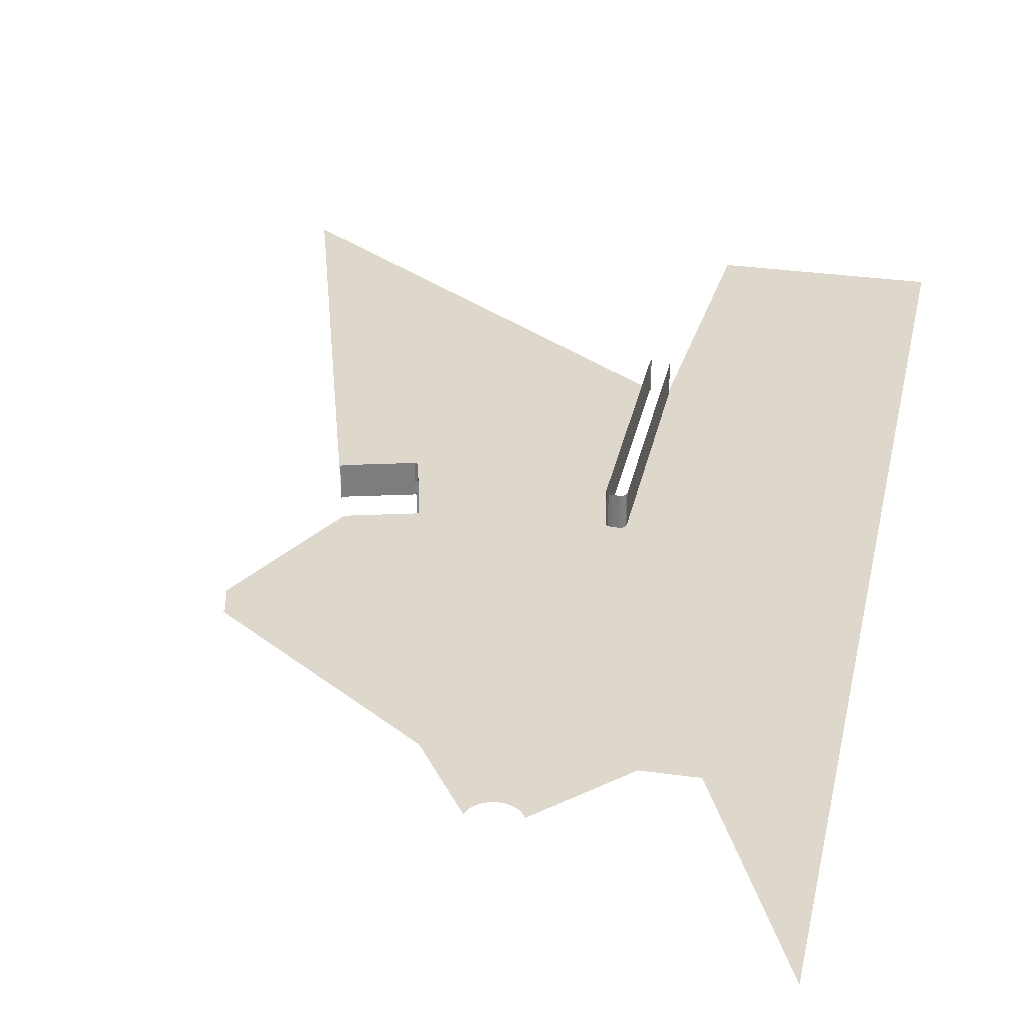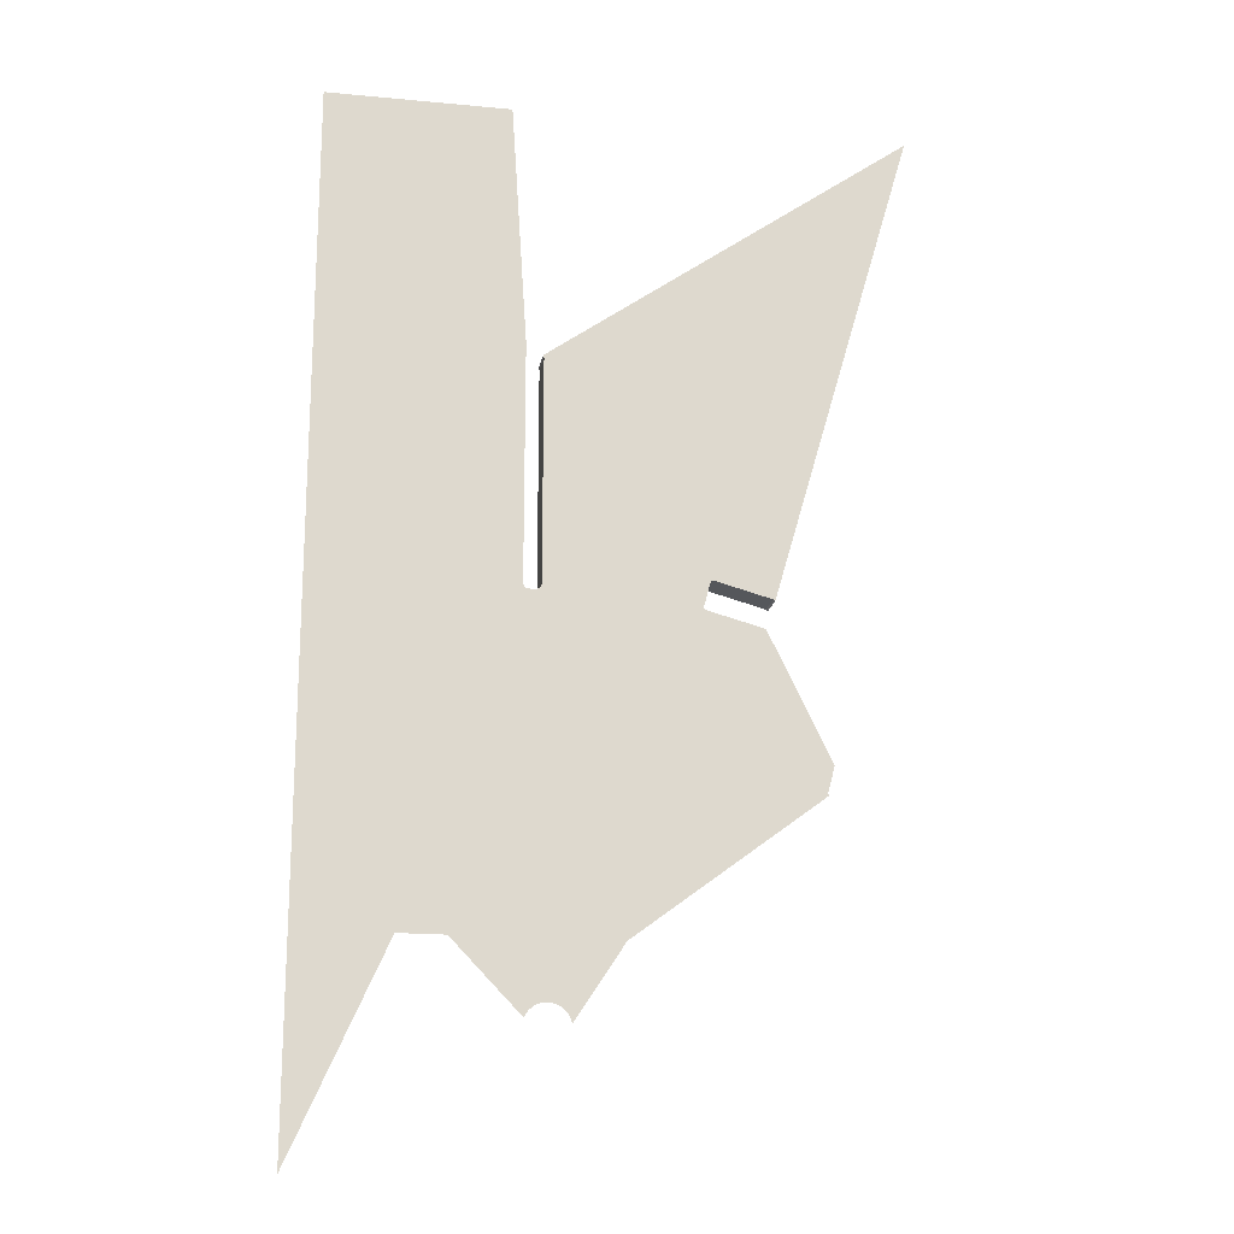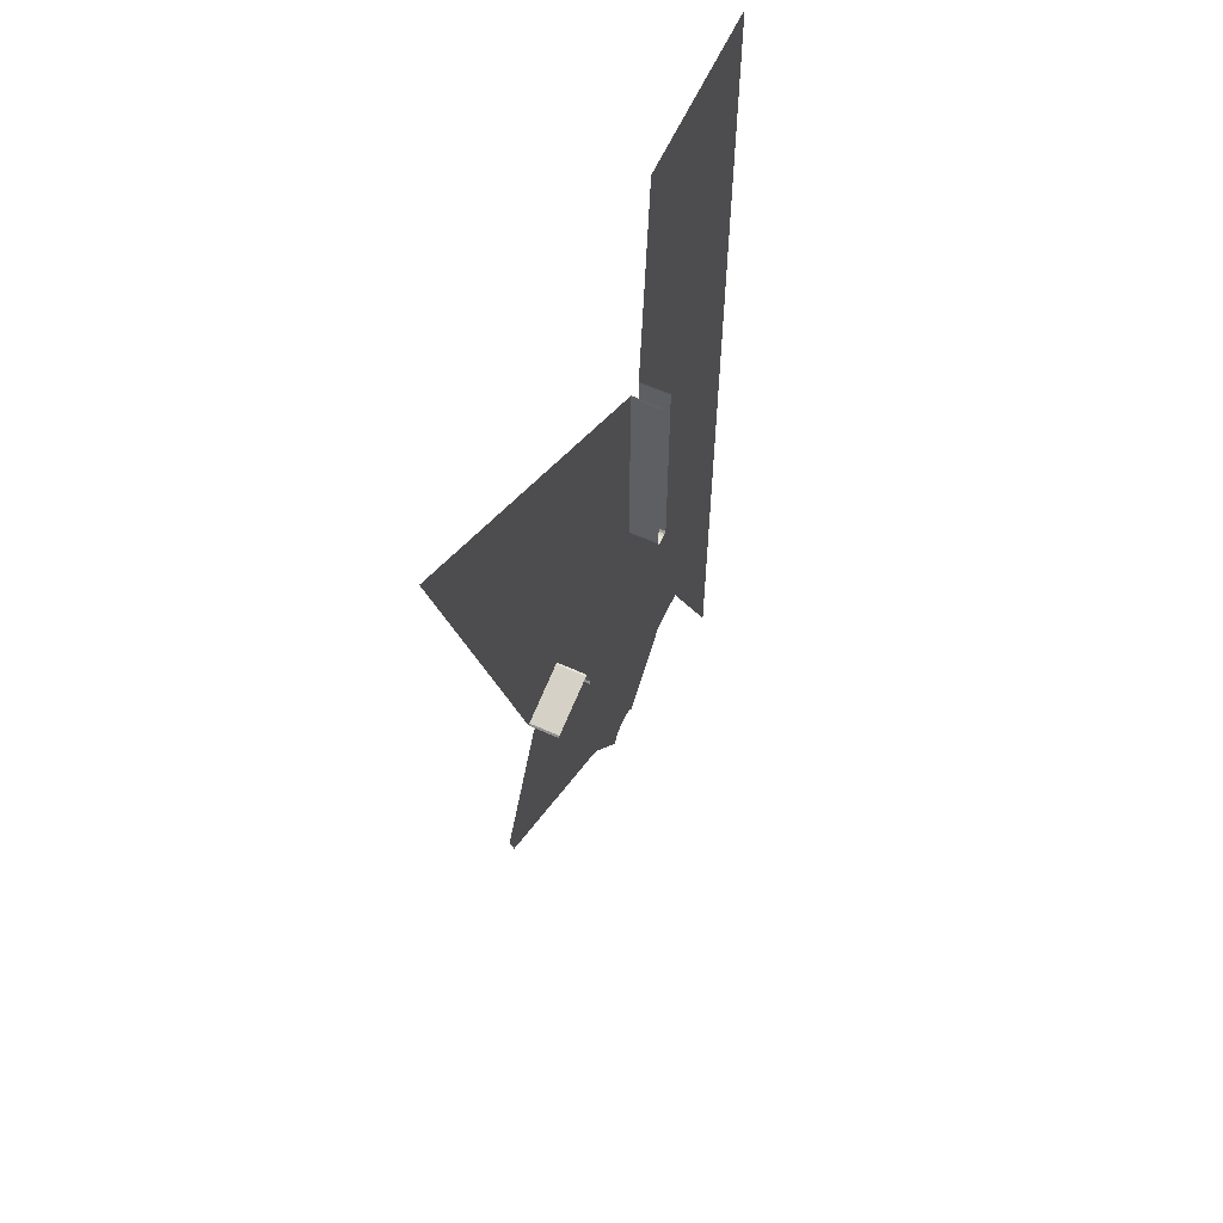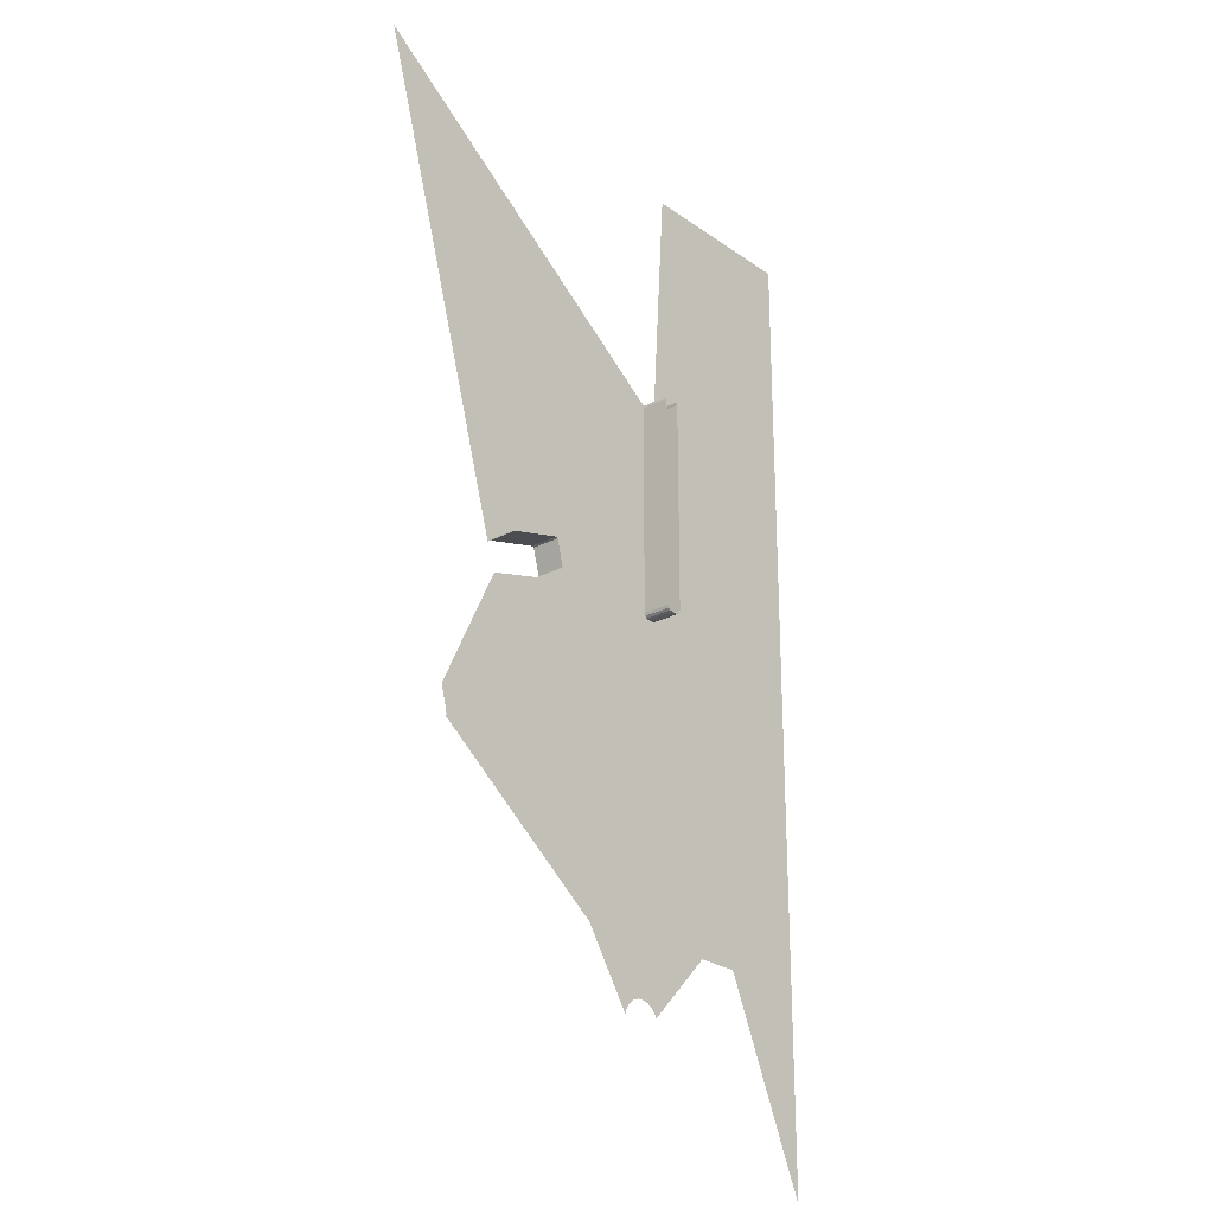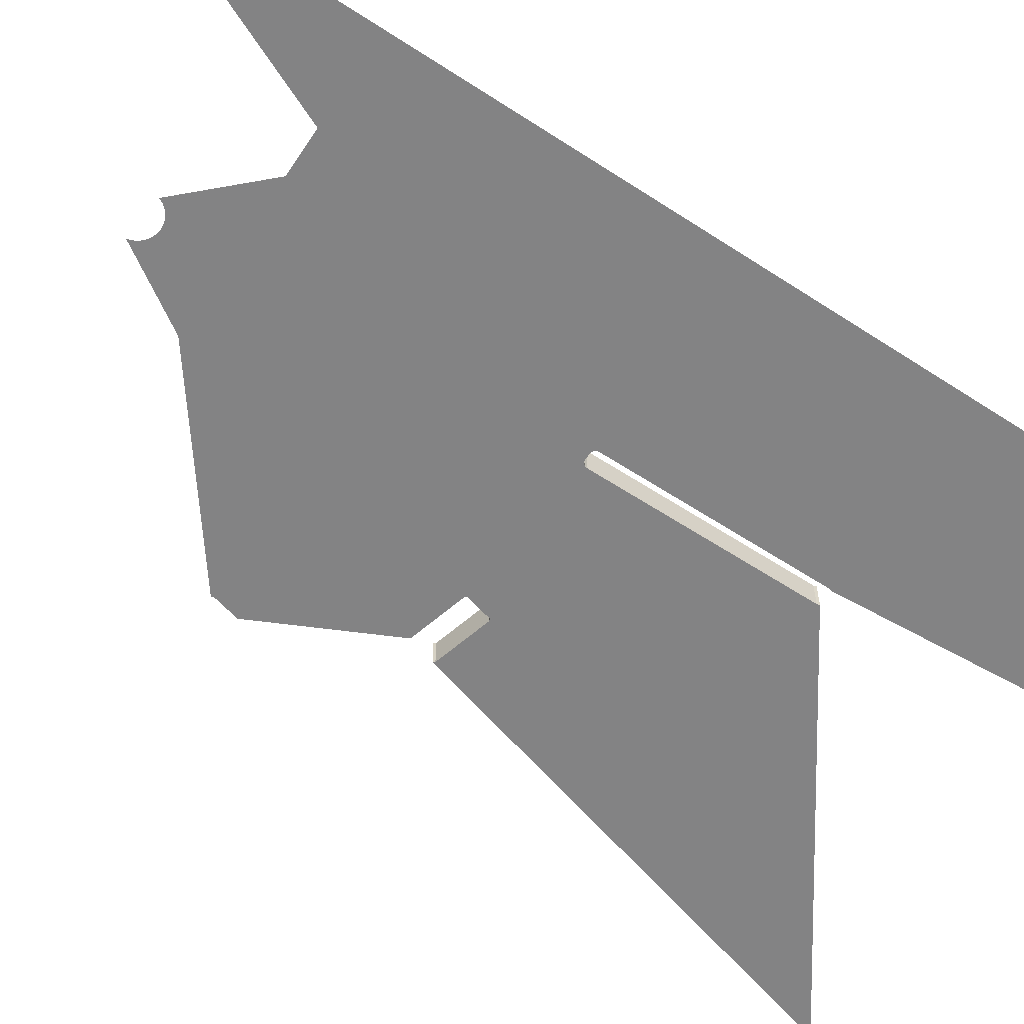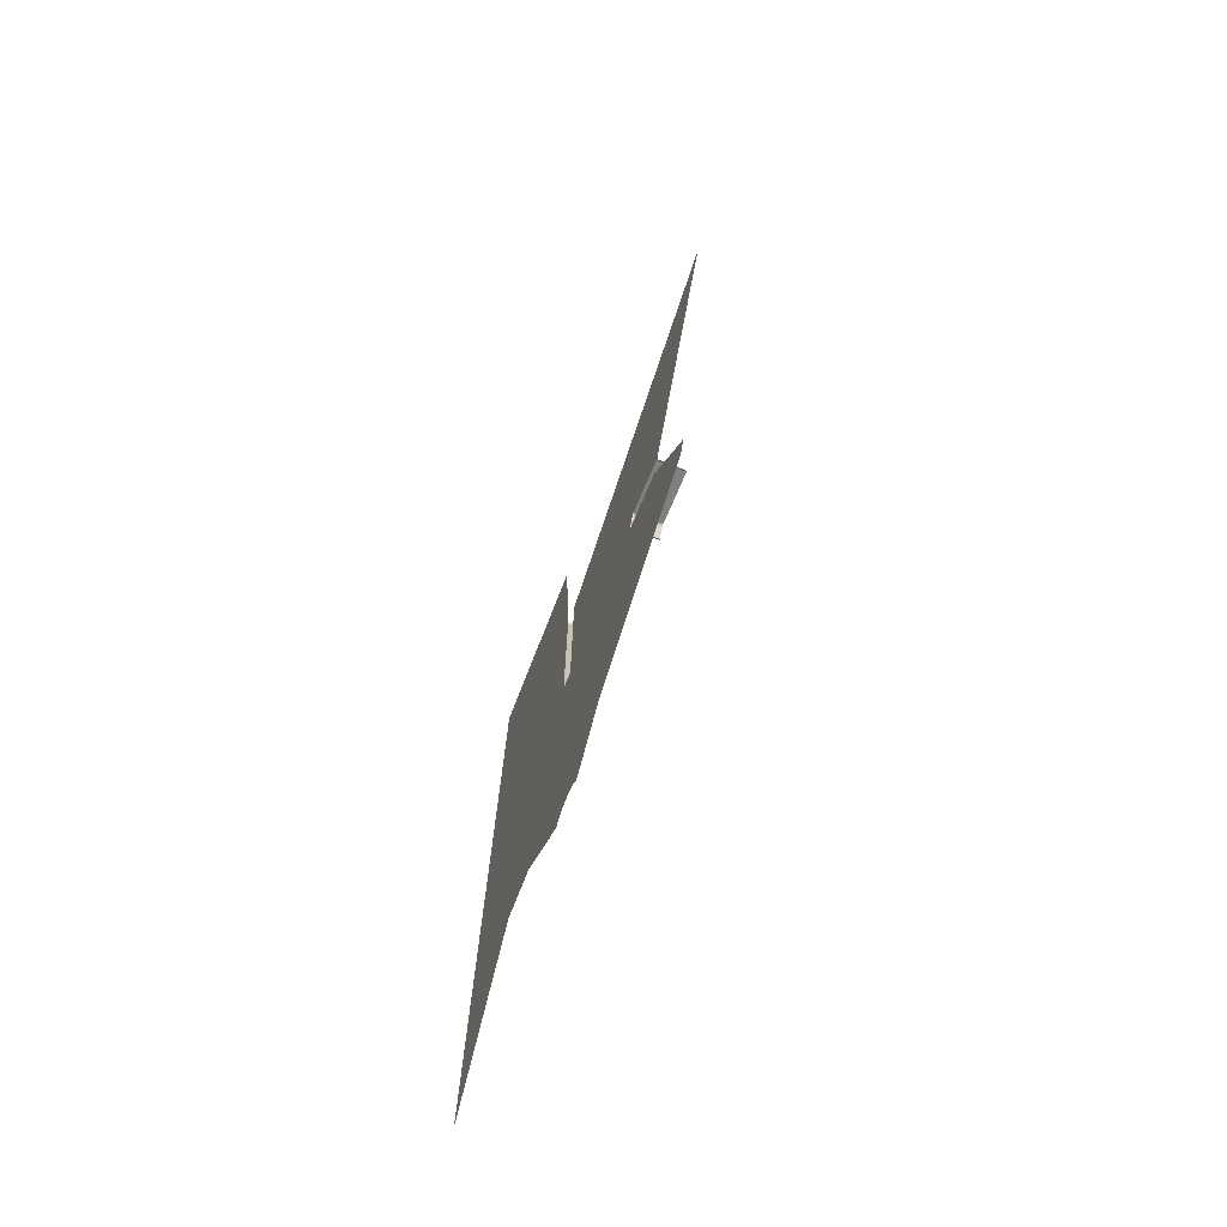
<metadata>
{"format":"obj","ext":"obj","renderer":"f3d","projection":"perspective","resolution":1024,"background":"white","views":[{"elev":31.1,"azim":11.4,"up":"+Z"},{"elev":-18.5,"azim":169.7,"up":"+Y"},{"elev":61.4,"azim":-65.5,"up":"+Y"},{"elev":-24.5,"azim":-48.9,"up":"+Y"},{"elev":-61.1,"azim":56.4,"up":"+Z"},{"elev":-74.8,"azim":-111.6,"up":"+Y"}]}
</metadata>
<code>
o LM_L_LSC2_Playfield
v 879.9 859.7 9.242e-05
v 879.9 800.5 9.242e-05
v 952 638.3 0.0001
v 879.9 859.7 9.242e-05
v 952 638.3 0.0001
v 952 839.1 0.0001
v 807.7 962.6 8.484e-05
v 789.1 748.6 8.196e-05
v 790.7 745.5 8.196e-05
v 807.7 962.6 8.484e-05
v 786.9 751.2 8.196e-05
v 789.1 748.6 8.196e-05
v 807.7 962.6 8.484e-05
v 784.3 753.4 8.196e-05
v 786.9 751.2 8.196e-05
v 807.7 962.6 8.484e-05
v 781.2 755 8.196e-05
v 784.3 753.4 8.196e-05
v 719.1 962.6 7.554e-05
v 757.2 742.2 7.765e-05
v 758.2 745.5 7.765e-05
v 807.7 962.6 8.484e-05
v 777.9 756 8.196e-05
v 781.2 755 8.196e-05
v 807.7 962.6 8.484e-05
v 774.5 756.4 7.765e-05
v 777.9 756 8.196e-05
v 719.1 962.6 7.554e-05
v 758.2 745.5 7.765e-05
v 759.8 748.6 7.765e-05
v 719.1 962.6 7.554e-05
v 759.8 748.6 7.765e-05
v 762 751.2 7.765e-05
v 719.1 962.6 7.554e-05
v 762 751.2 7.765e-05
v 764.7 753.4 7.765e-05
v 719.1 962.6 7.554e-05
v 764.7 753.4 7.765e-05
v 767.7 755 7.765e-05
v 719.1 962.6 7.554e-05
v 767.7 755 7.765e-05
v 771 756 7.765e-05
v 719.1 962.6 7.554e-05
v 771 756 7.765e-05
v 774.5 756.4 7.765e-05
v 843.8 800.5 8.863e-05
v 807.7 962.6 8.484e-05
v 790.7 745.5 8.196e-05
v 757.2 742.2 7.765e-05
v 719.1 962.6 7.554e-05
v 719.1 800.5 7.554e-05
v 807.7 962.6 8.484e-05
v 843.8 800.5 8.863e-05
v 879.9 800.5 9.242e-05
v 879.9 800.5 9.242e-05
v 879.9 859.7 9.242e-05
v 807.7 962.6 8.484e-05
v 952 1040 0.0001
v 807.7 962.6 8.484e-05
v 719.1 962.6 7.554e-05
v 774.5 756.4 7.765e-05
v 719.1 962.6 7.554e-05
v 571.8 910.7 6.039e-05
v 719.1 800.5 7.554e-05
v 571.8 910.7 6.039e-05
v 719.1 962.6 7.554e-05
v 573 912.2 6.039e-05
v 567.4 933 6.039e-05
v 573 912.2 6.039e-05
v 719.1 962.6 7.554e-05
v 879.9 859.7 9.242e-05
v 807.7 1081 8.484e-05
v 807.7 962.6 8.484e-05
v 879.9 1060 9.242e-05
v 879.9 859.7 9.242e-05
v 952 1040 0.0001
v 807.7 1081 8.484e-05
v 879.9 859.7 9.242e-05
v 879.9 1060 9.242e-05
v 807.7 962.6 8.484e-05
v 783.5 1054 8.196e-05
v 719.1 962.6 7.554e-05
v 616.2 1033 6.557e-05
v 567.4 933 6.039e-05
v 719.1 962.6 7.554e-05
v 807.7 962.6 8.484e-05
v 792.7 1054 8.196e-05
v 790.6 1053 8.196e-05
v 807.7 962.6 8.484e-05
v 790.6 1053 8.196e-05
v 785.7 1053 8.196e-05
v 807.7 962.6 8.484e-05
v 794.3 1056 8.196e-05
v 792.7 1054 8.196e-05
v 807.7 962.6 8.484e-05
v 785.7 1053 8.196e-05
v 783.5 1054 8.196e-05
v 792.7 1054 23.53
v 790.6 1053 23.53
v 790.6 1053 8.196e-05
v 794.3 1056 23.53
v 792.7 1054 23.53
v 792.7 1054 8.196e-05
v 790.6 1053 23.53
v 785.7 1053 23.53
v 785.7 1053 8.196e-05
v 785.7 1053 23.53
v 783.5 1054 23.53
v 783.5 1054 8.196e-05
v 794.9 1058 23.53
v 794.3 1056 23.53
v 794.3 1056 8.196e-05
v 783.5 1054 8.196e-05
v 781.9 1056 8.196e-05
v 719.1 962.6 7.554e-05
v 783.5 1054 23.53
v 781.9 1056 23.53
v 781.9 1056 8.196e-05
v 794.3 1056 8.196e-05
v 807.7 962.6 8.484e-05
v 807.7 1081 8.484e-05
v 781.9 1056 23.53
v 781.3 1058 23.53
v 781.3 1058 8.196e-05
v 661.2 1045 7.074e-05
v 616.2 1033 6.557e-05
v 719.1 962.6 7.554e-05
v 781.9 1056 8.196e-05
v 662.4 1047 7.074e-05
v 719.1 962.6 7.554e-05
v 719.1 962.6 7.554e-05
v 662.4 1047 7.074e-05
v 661.2 1045 7.074e-05
v 662.4 1047 23.53
v 661.2 1045 23.53
v 661.2 1045 7.074e-05
v 792.7 1054 8.196e-05
v 792.7 1054 23.53
v 790.6 1053 8.196e-05
v 790.6 1053 8.196e-05
v 794.3 1056 8.196e-05
v 794.3 1056 23.53
v 792.7 1054 8.196e-05
v 785.7 1053 8.196e-05
v 785.7 1053 23.53
v 783.5 1054 8.196e-05
v 783.5 1054 8.196e-05
v 783.5 1054 23.53
v 781.9 1056 8.196e-05
v 794.9 1058 8.196e-05
v 794.9 1058 23.53
v 794.3 1056 8.196e-05
v 781.9 1056 8.196e-05
v 781.9 1056 23.53
v 781.3 1058 8.196e-05
v 656.8 1068 23.53
v 662.4 1047 23.53
v 662.4 1047 7.074e-05
v 794.9 1058 23.53
v 794.9 1058 8.196e-05
v 794.9 1081 8.35e-05
v 662.4 1047 7.074e-05
v 781.3 1081 8.207e-05
v 781.3 1058 8.196e-05
v 781.3 1058 23.53
v 608.9 1055 23.53
v 610.1 1056 23.53
v 610.1 1056 6.557e-05
v 610.1 1056 23.53
v 655.1 1068 23.53
v 655.1 1068 7.074e-05
v 655.1 1068 23.53
v 656.8 1068 23.53
v 655.1 1068 7.074e-05
v 781.9 1056 8.196e-05
v 781.3 1058 8.196e-05
v 662.4 1047 7.074e-05
v 794.3 1056 8.196e-05
v 807.7 1081 8.484e-05
v 794.9 1058 8.196e-05
v 608.9 1055 6.298e-05
v 608.9 1055 23.53
v 610.1 1056 6.557e-05
v 656.8 1068 6.816e-05
v 656.8 1068 23.53
v 662.4 1047 7.074e-05
v 610.1 1056 6.557e-05
v 610.1 1056 23.53
v 655.1 1068 7.074e-05
v 781.3 1058 8.196e-05
v 781.3 1081 8.207e-05
v 662.4 1047 7.074e-05
v 794.9 1058 8.196e-05
v 807.7 1081 8.484e-05
v 794.9 1081 8.35e-05
v 656.8 1068 23.53
v 656.8 1068 6.816e-05
v 655.1 1068 7.074e-05
v 656.8 1068 6.816e-05
v 662.4 1047 7.074e-05
v 781.3 1081 8.207e-05
v 879.9 1261 9.242e-05
v 879.9 1060 9.242e-05
v 952 1040 0.0001
v 794.9 1081 8.35e-05
v 794.9 1235 23.53
v 794.9 1058 23.53
v 781.3 1081 8.207e-05
v 781.3 1058 23.53
v 781.3 1235 23.53
v 695.7 1146 7.29e-05
v 610.1 1056 6.557e-05
v 655.1 1068 7.074e-05
v 879.9 1261 9.242e-05
v 794.9 1235 8.196e-05
v 794.9 1081 8.35e-05
v 807.7 1081 8.484e-05
v 656.8 1068 6.816e-05
v 781.3 1081 8.207e-05
v 781.3 1235 8.023e-05
v 781.3 1235 8.023e-05
v 655.1 1068 7.074e-05
v 656.8 1068 6.816e-05
v 879.9 1261 9.242e-05
v 952 1040 0.0001
v 952 1241 0.0001
v 552.7 1248 5.757e-05
v 608.9 1055 6.298e-05
v 610.1 1056 6.557e-05
v 781.3 1235 8.023e-05
v 695.7 1146 7.29e-05
v 655.1 1068 7.074e-05
v 794.9 1081 8.35e-05
v 794.9 1235 8.196e-05
v 794.9 1235 23.53
v 781.3 1235 23.53
v 781.3 1235 8.023e-05
v 781.3 1081 8.207e-05
v 695.7 1146 7.29e-05
v 553.3 1249 5.886e-05
v 610.1 1056 6.557e-05
v 794.9 1235 8.196e-05
v 807.7 1081 8.484e-05
v 807.7 1261 8.484e-05
v 807.7 1081 8.484e-05
v 879.9 1261 9.242e-05
v 807.7 1261 8.484e-05
v 794.3 1238 23.53
v 794.9 1235 23.53
v 794.9 1235 8.196e-05
v 781.3 1235 23.53
v 781.9 1238 23.53
v 781.9 1238 8.023e-05
v 552.7 1248 5.757e-05
v 610.1 1056 6.557e-05
v 553.3 1249 5.886e-05
v 794.3 1238 8.196e-05
v 794.3 1238 23.53
v 794.9 1235 8.196e-05
v 781.3 1235 8.023e-05
v 781.3 1235 23.53
v 781.9 1238 8.023e-05
v 781.3 1235 8.023e-05
v 638.9 1338 6.619e-05
v 695.7 1146 7.29e-05
v 638.9 1338 6.619e-05
v 553.3 1249 5.886e-05
v 695.7 1146 7.29e-05
v 952 1441 0.0001
v 879.9 1261 9.242e-05
v 952 1241 0.0001
v 638.9 1338 6.619e-05
v 781.3 1235 8.023e-05
v 781.9 1238 8.023e-05
v 807.7 1441 8.484e-05
v 794.3 1238 8.196e-05
v 794.9 1235 8.196e-05
v 807.7 1441 8.484e-05
v 794.9 1235 8.196e-05
v 807.7 1261 8.484e-05
v 807.7 1261 8.484e-05
v 879.9 1261 9.242e-05
v 807.7 1441 8.484e-05
v 781.9 1238 8.023e-05
v 639.2 1339 6.619e-05
v 638.9 1338 6.619e-05
v 553.3 1249 5.886e-05
v 496.5 1441 5.215e-05
v 552.7 1248 5.757e-05
v 879.9 1261 9.242e-05
v 952 1441 0.0001
v 807.7 1441 8.484e-05
v 638.9 1338 6.619e-05
v 496.5 1441 5.215e-05
v 553.3 1249 5.886e-05
v 639.2 1339 6.619e-05
v 496.5 1441 5.215e-05
v 638.9 1338 6.619e-05
f 3 2 1
f 6 5 4
f 9 8 7
f 12 11 10
f 15 14 13
f 18 17 16
f 21 20 19
f 24 23 22
f 27 26 25
f 30 29 28
f 33 32 31
f 36 35 34
f 39 38 37
f 42 41 40
f 45 44 43
f 48 47 46
f 51 50 49
f 54 53 52
f 57 56 55
f 6 4 58
f 61 60 59
f 64 63 62
f 67 66 65
f 70 69 68
f 73 72 71
f 76 75 74
f 79 78 77
f 82 81 80
f 85 84 83
f 88 87 86
f 91 90 89
f 94 93 92
f 97 96 95
f 100 99 98
f 103 102 101
f 106 105 104
f 109 108 107
f 112 111 110
f 115 114 113
f 118 117 116
f 121 120 119
f 124 123 122
f 127 126 125
f 130 129 128
f 133 132 131
f 136 135 134
f 139 138 137
f 106 104 140
f 143 142 141
f 146 145 144
f 149 148 147
f 152 151 150
f 155 154 153
f 158 157 156
f 161 160 159
f 136 134 162
f 165 164 163
f 168 167 166
f 171 170 169
f 174 173 172
f 177 176 175
f 180 179 178
f 183 182 181
f 186 185 184
f 189 188 187
f 192 191 190
f 195 194 193
f 198 197 196
f 201 200 199
f 204 203 202
f 207 206 205
f 210 209 208
f 213 212 211
f 79 77 214
f 217 216 215
f 220 219 218
f 223 222 221
f 226 225 224
f 229 228 227
f 232 231 230
f 235 234 233
f 238 237 236
f 241 240 239
f 244 243 242
f 247 246 245
f 250 249 248
f 253 252 251
f 256 255 254
f 259 258 257
f 262 261 260
f 265 264 263
f 268 267 266
f 271 270 269
f 274 273 272
f 277 276 275
f 280 279 278
f 283 282 281
f 286 285 284
f 289 288 287
f 292 291 290
f 295 294 293
f 298 297 296

</code>
